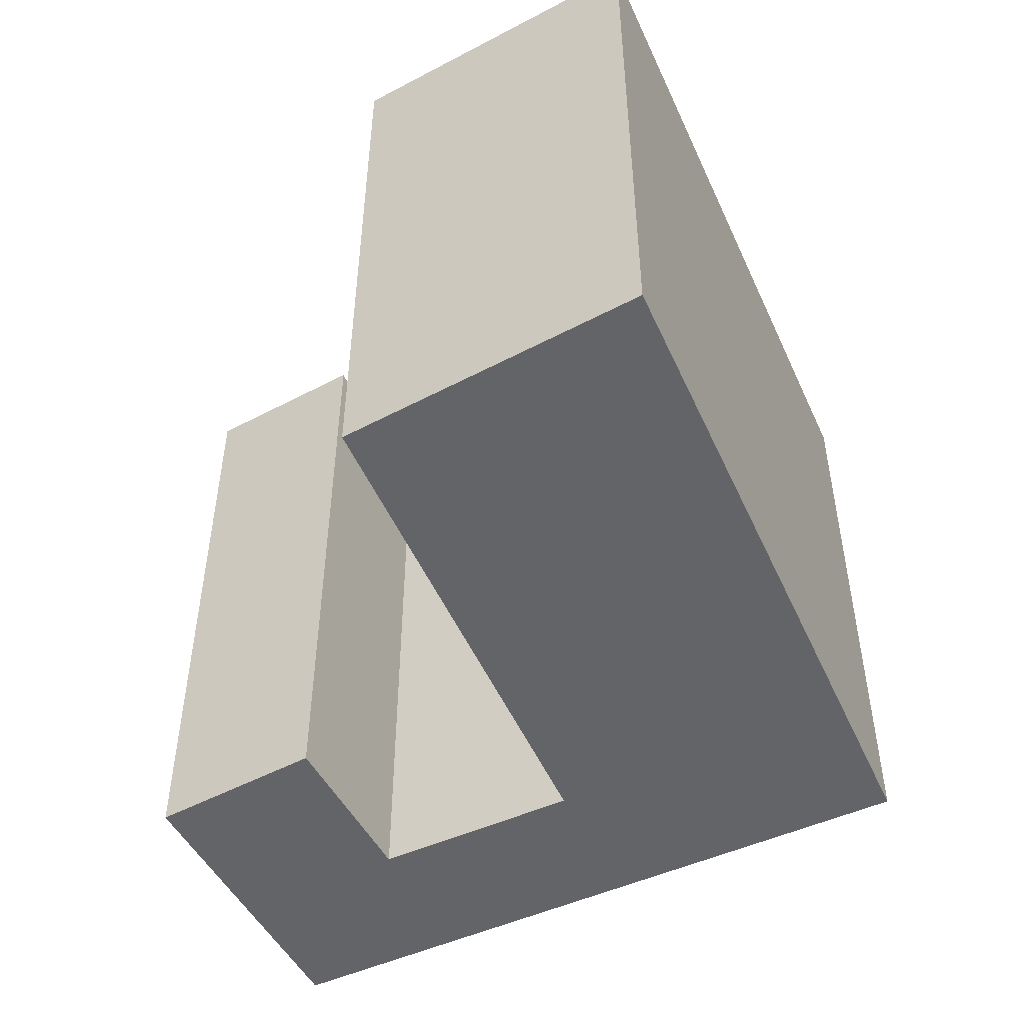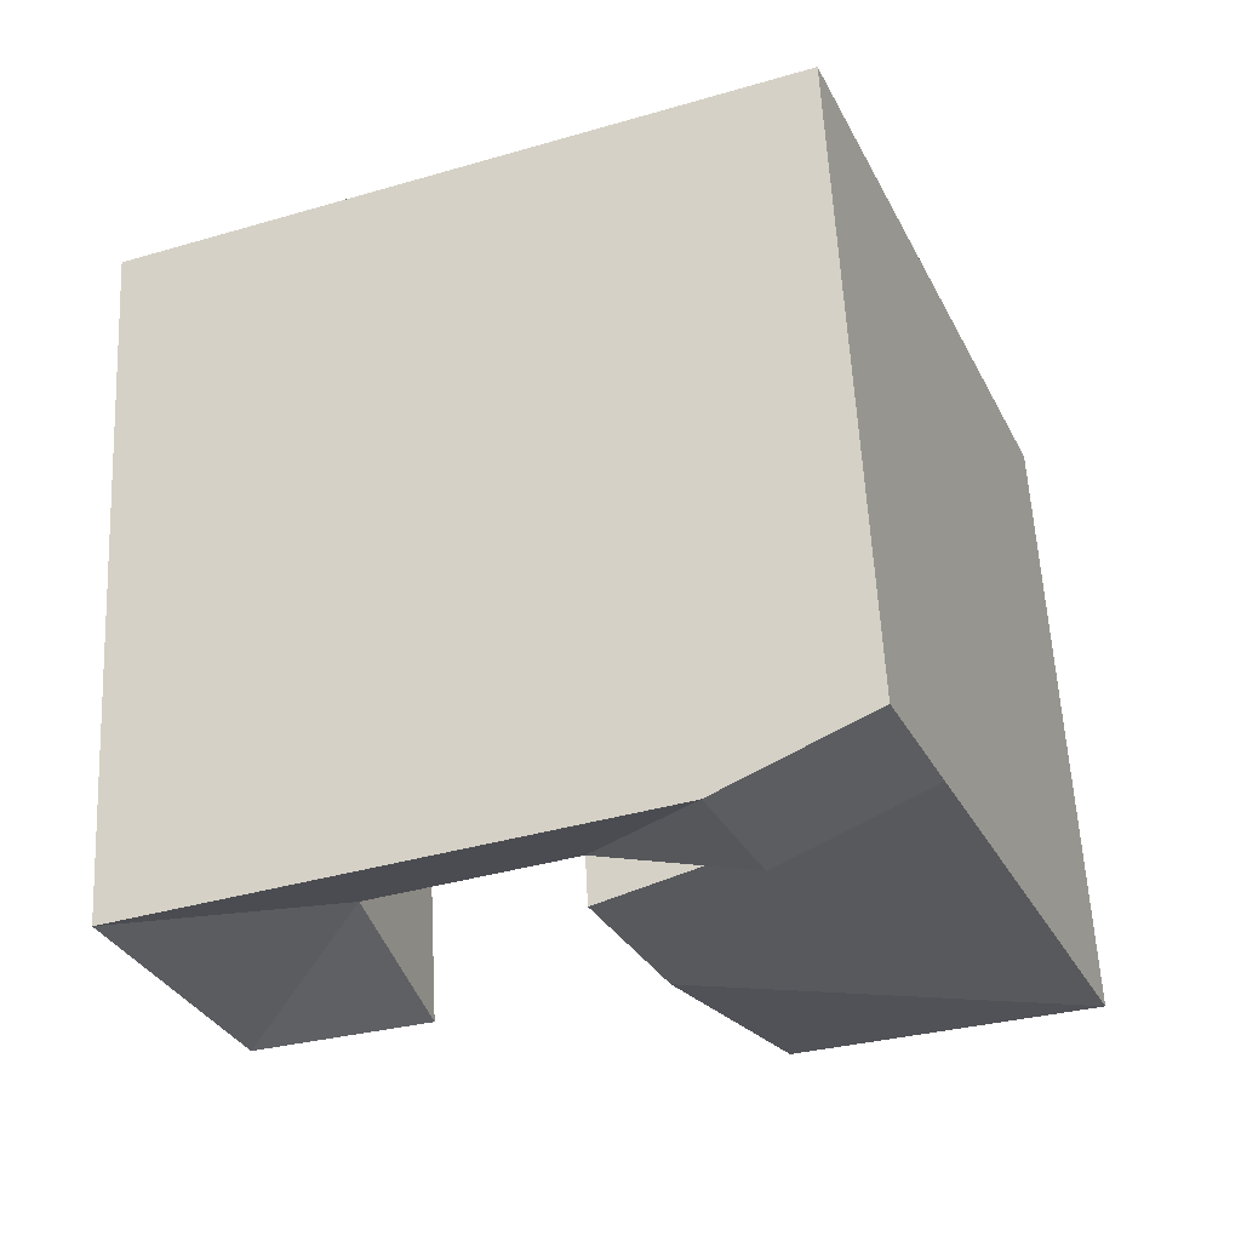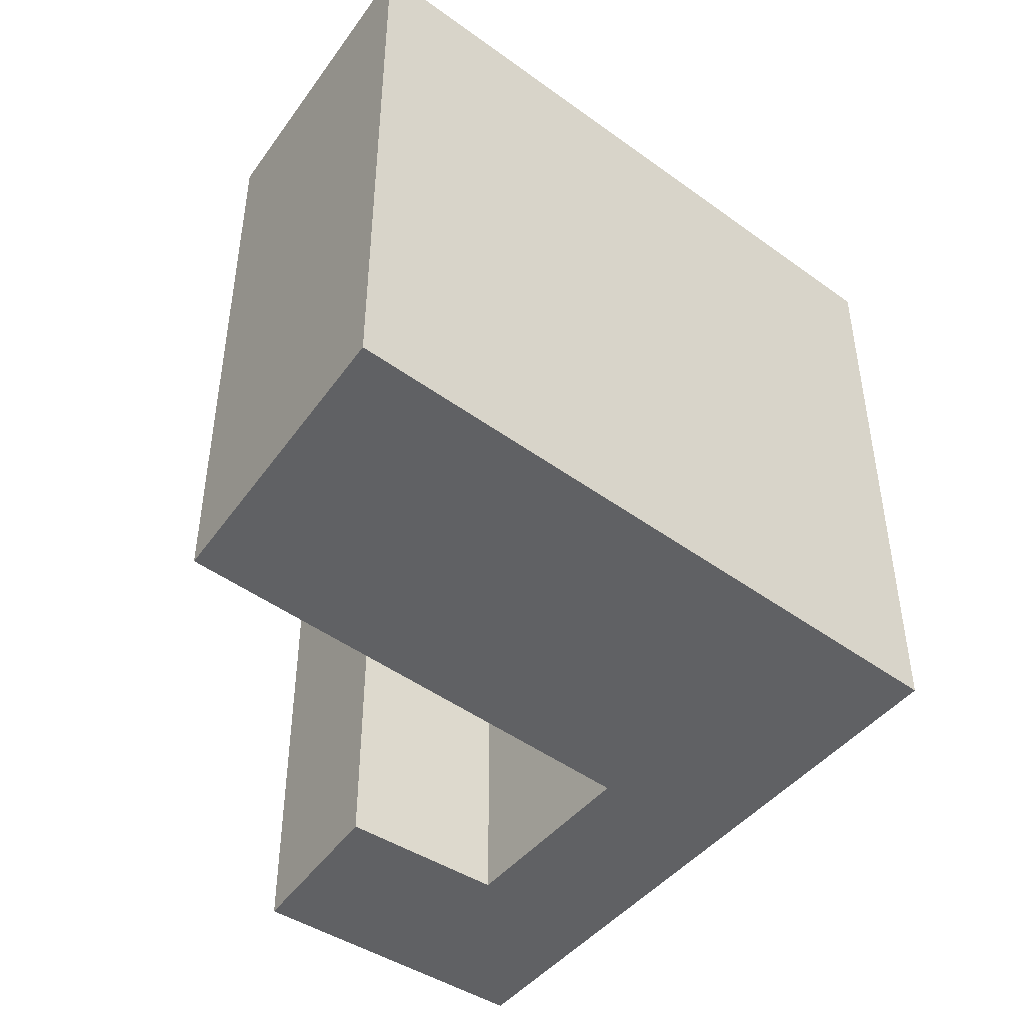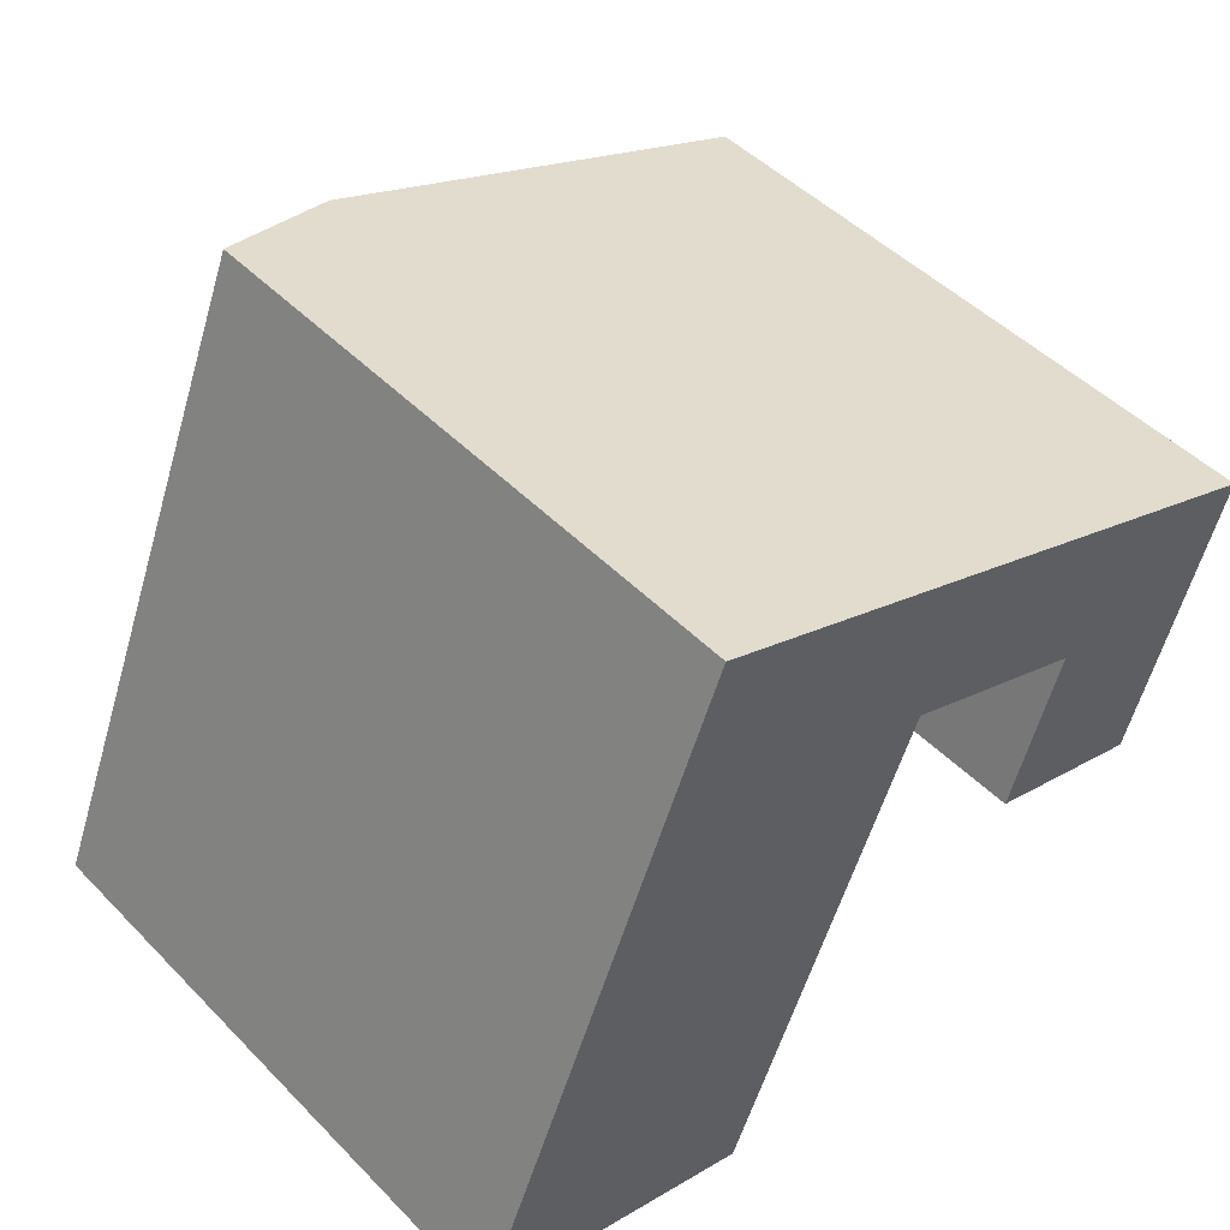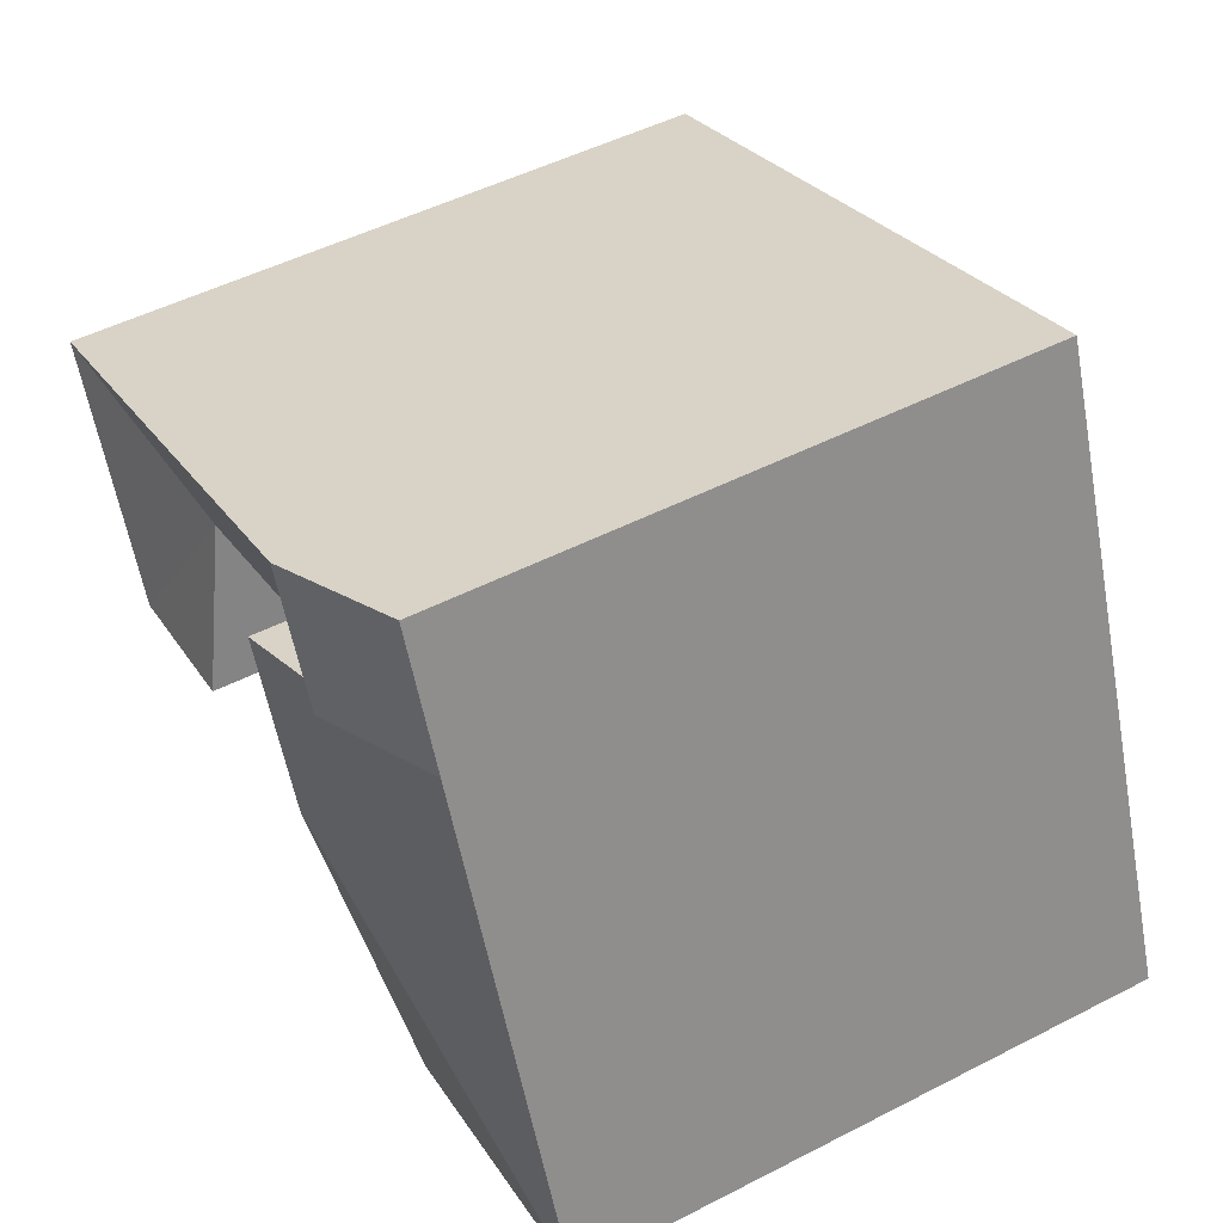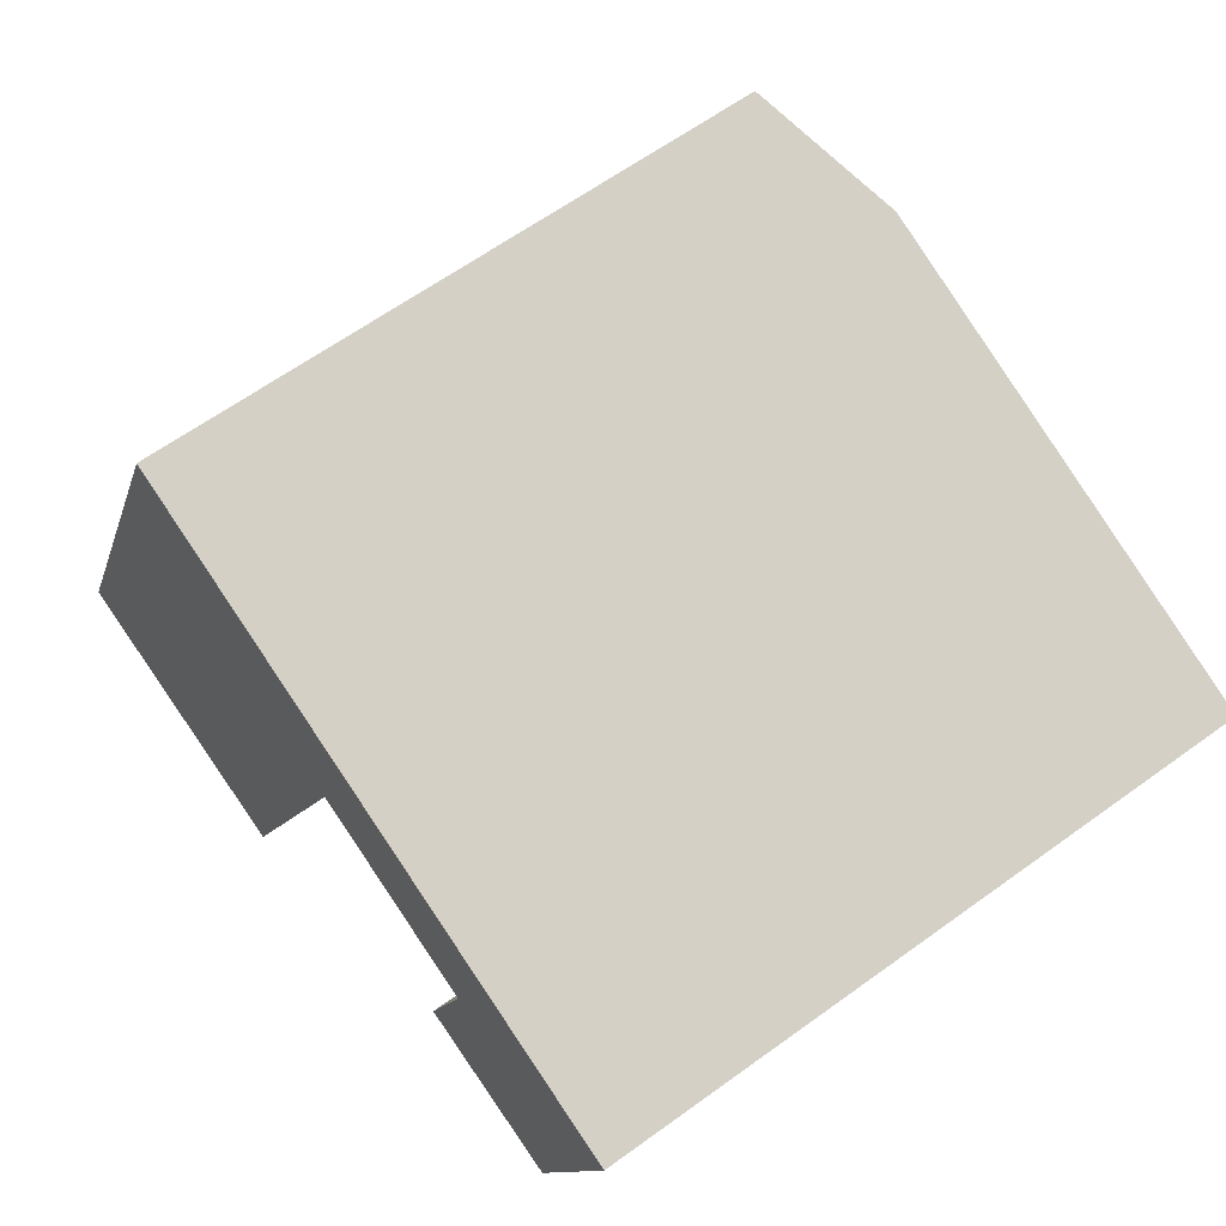
<metadata>
{"format":"obj","ext":"obj","renderer":"f3d","projection":"perspective","resolution":1024,"background":"white","views":[{"elev":-51.1,"azim":-134.0,"up":"+Y"},{"elev":60.1,"azim":177.0,"up":"+Z"},{"elev":-46.9,"azim":-107.4,"up":"+Y"},{"elev":47.5,"azim":-41.5,"up":"+Z"},{"elev":50.5,"azim":-119.2,"up":"+Z"},{"elev":63.3,"azim":53.8,"up":"+Z"}]}
</metadata>
<code>
v  19.58 20.88 4.947
v  21.25 19.43 9.992
v  24.81 20.88 3.449
v  26.35 20.88 8.113
v  27.79 20.88 12.45
v  22.68 20.88 14.33
v  15.27 19.43 12.19
v  17 20.88 16.42
v  13.08 20.88 6.811
v  0.0004151 19.43 -0.0006147
v  3.859 19.43 9.453
v  9.218 19.43 -2.642
v  6.32 19.43 15.48
v  15.27 20.88 12.19
v  8.048 19.43 19.72
v  10.8 20.88 13.84
v  12.52 20.88 18.07
v  19.58 -3.03e-16 4.948
v  21.25 -6.118e-16 9.992
v  24.81 -2.112e-16 3.449
v  26.35 -4.968e-16 8.114
v  27.79 -7.626e-16 12.45
v  22.68 -8.776e-16 14.33
v  17 -1.006e-15 16.42
v  15.27 -7.465e-16 12.19
v  0 0 0
v  3.858 -5.788e-16 9.453
v  9.217 1.617e-16 -2.641
v  13.08 -4.171e-16 6.812
v  12.29 20.39 13.29
v  6.32 -9.482e-16 15.49
v  8.047 -1.207e-15 19.72
g defaultobject
f 1 2 3
f 3 2 4
f 4 2 5
f 5 2 6
f 7 6 2
f 6 7 8
f 9 10 11
f 10 9 12
f 13 9 11
f 9 13 14
f 15 16 13
f 16 15 17
f 16 17 7
f 17 8 7
f 2 18 19
f 18 2 1
f 1 20 18
f 20 1 3
f 20 4 21
f 4 20 3
f 21 5 22
f 5 21 4
f 22 6 23
f 6 22 5
f 23 8 24
f 8 23 6
f 7 19 25
f 19 7 2
f 11 26 27
f 26 11 10
f 10 28 26
f 28 10 12
f 28 9 29
f 9 28 12
f 29 14 25
f 14 29 9
f 7 30 14
f 13 27 31
f 27 13 11
f 8 32 24
f 32 8 15
f 15 8 17
f 15 31 32
f 31 15 13
f 30 13 16
f 20 19 18
f 19 20 21
f 22 19 21
f 19 22 23
f 24 19 23
f 19 24 25
f 27 28 29
f 28 27 26
f 31 29 25
f 29 31 27
f 32 25 24
f 25 32 31

</code>
